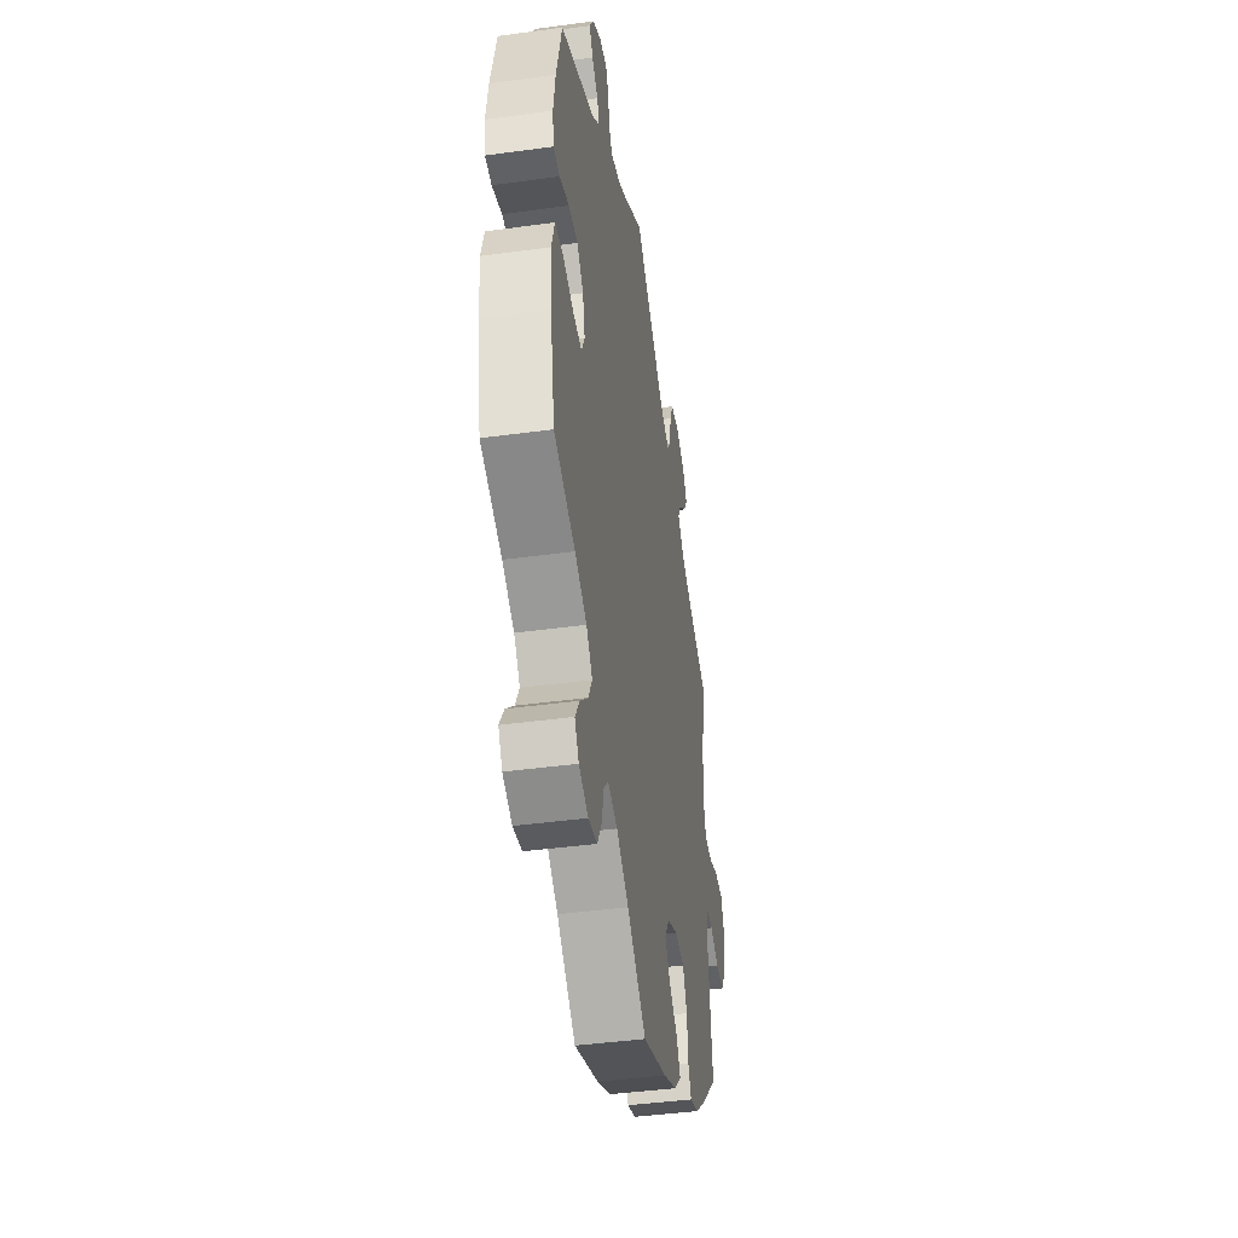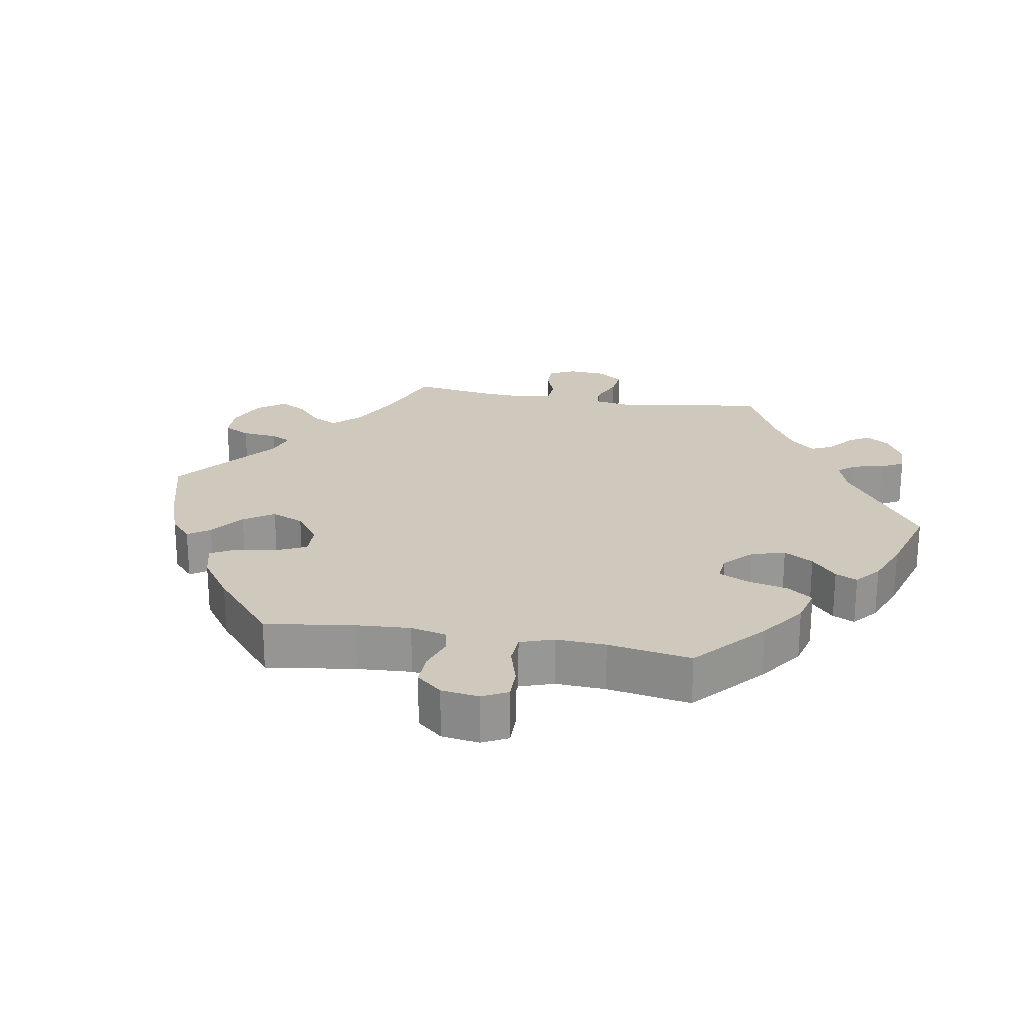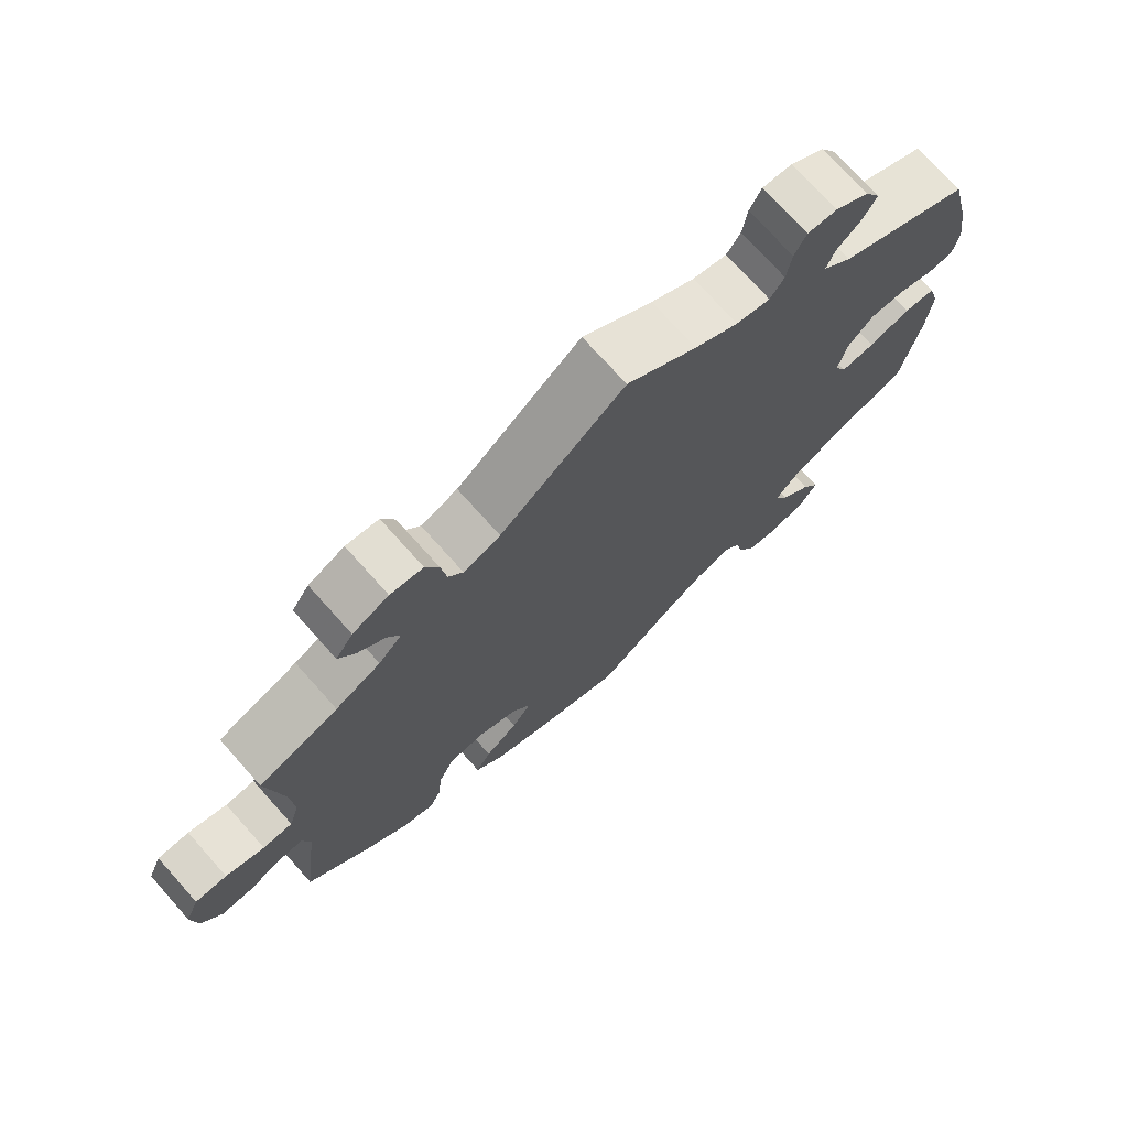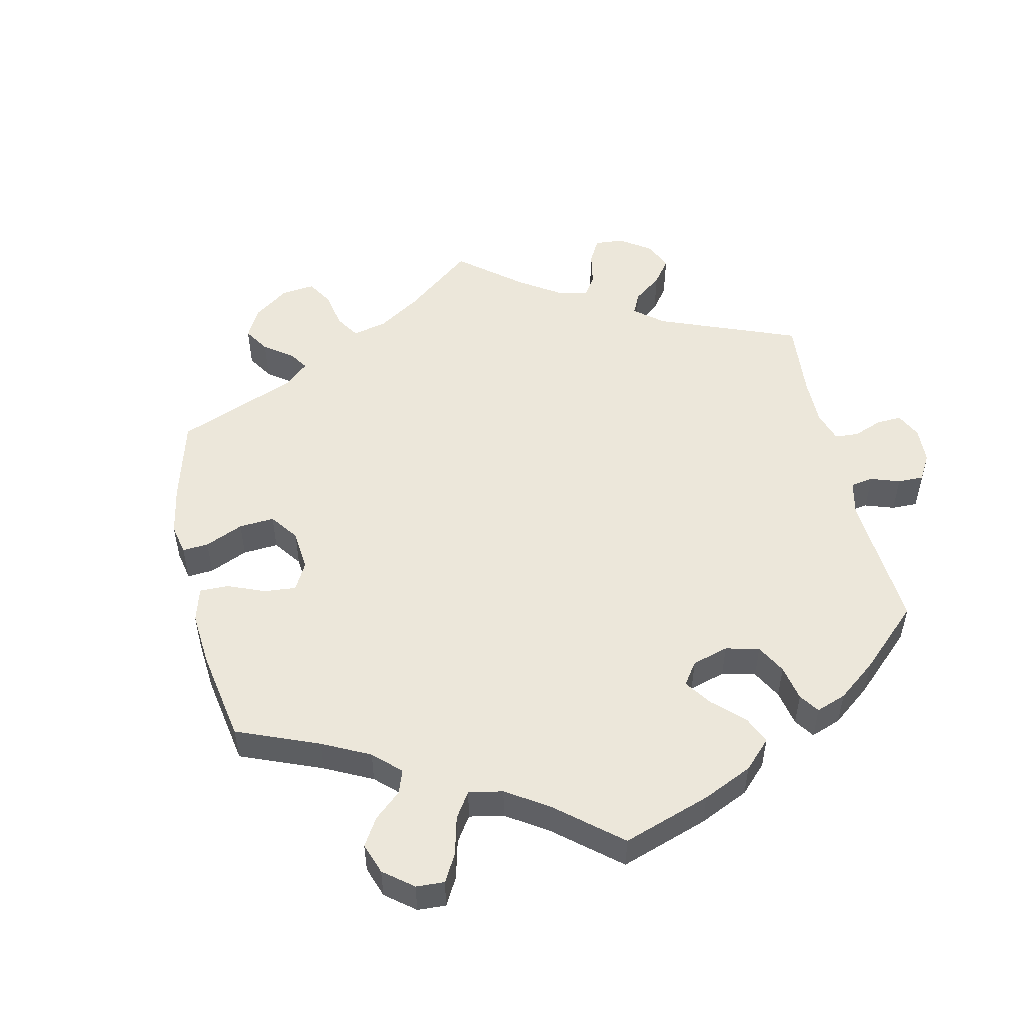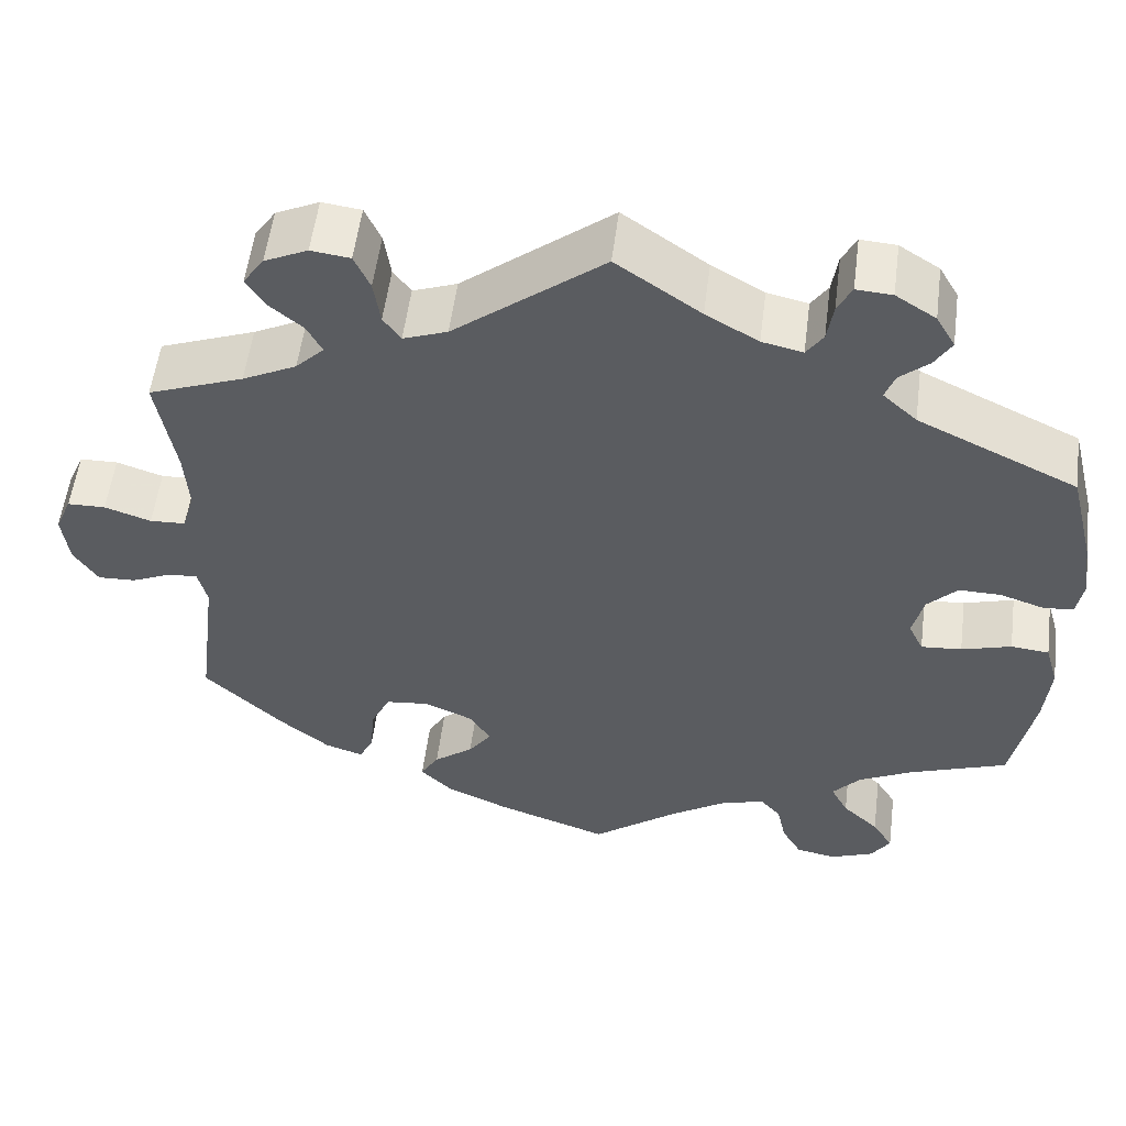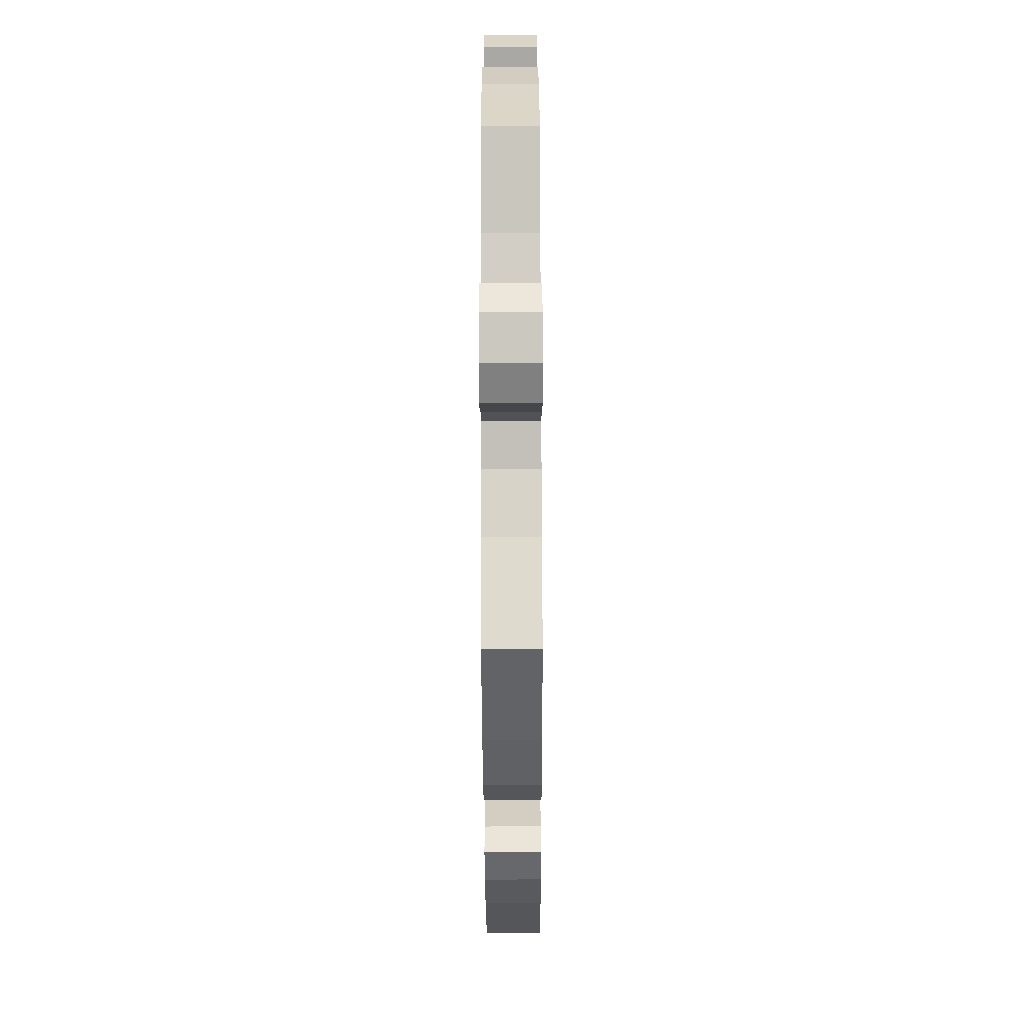
<metadata>
{"format":"obj","ext":"obj","renderer":"f3d","projection":"perspective","resolution":1024,"background":"white","views":[{"elev":-42.9,"azim":-80.8,"up":"+Z"},{"elev":22.3,"azim":-139.7,"up":"+Y"},{"elev":73.6,"azim":138.2,"up":"+Z"},{"elev":50.9,"azim":-132.2,"up":"+Y"},{"elev":55.3,"azim":-172.7,"up":"+Z"},{"elev":-70.4,"azim":-89.8,"up":"+Z"}]}
</metadata>
<code>
v -0.381 0.07 -0.012
v -0.24 0.07 0.579
v -0.105 0.07 -0.537
v -0.225 0.07 -0.476
v -0.394 0.07 0.044
v -0.534 0.07 0.063
v -0.371 0.07 0.539
v 0.537 0.07 -0.31
v 0.289 0.07 -0.321
v 0.51 0.07 0.101
v -0.3 0.07 0.61
v 0.624 0.07 0.067
v 0.607 0.07 -0.09
v 0.537 0.07 0.31
v -0.348 0.07 0.579
v 0.178 0.07 -0.341
v 0.69 0.07 0.019
v 0.28 0.07 0.584
v 0.568 0.07 0.048
v 0.67 0.07 0.066
v -0.172 0.07 -0.492
v -0.353 0.07 -0.388
v 0.232 0.07 0.456
v -0.319 0.07 -0.428
v 0.515 0.07 0.179
v -0.351 0.07 0.505
v -0.233 0.07 0.531
v 0.228 0.07 -0.46
v -0.409 0.07 -0.552
v -0.316 0.07 0.474
v -0.257 0.07 0.613
v -0.481 0.07 0.081
v -0.508 0.07 -0.028
v -0 0.07 -0.62
v 0.25 0.07 -0.498
v 0.335 0.07 -0.469
v 0.512 0.07 -0.112
v -0.384 0.07 -0.511
v 0.558 0.07 -0.068
v 0.18 0.07 -0.422
v 0.381 0.07 -0.454
v 0.379 0.07 0.565
v -0.448 0.07 -0.046
v -0.537 0.07 -0.31
v 0.179 0.07 0.476
v -0.304 0.07 0.441
v 0.341 0.07 0.457
v 0.327 0.07 0.59
v -0.164 0.07 0.512
v 0.422 0.07 0.354
v 0.152 0.07 -0.382
v 0.211 0.07 -0.537
v 0.523 0.07 -0.066
v -0.101 0.07 0.549
v 0.682 0.07 -0.046
v 0.323 0.07 0.422
v -0.399 0.07 -0.05
v -0.386 0.07 -0.588
v -0.34 0.07 -0.469
v 0.135 0.07 -0.572
v -0.43 0.07 0.082
v 0.441 0.07 -0.404
v -0.213 0.07 0.501
v -0.334 0.07 -0.609
v -0.25 0.07 -0.505
v -0.57 0.07 0.066
v 0 0.07 0.62
v 0.236 0.07 -0.315
v -0.261 0.07 -0.557
v 0.404 0.07 0.528
v -0.57 0.07 -0.089
v 0.357 0.07 0.387
v -0.345 0.07 0.403
v 0.253 0.07 0.486
v -0.578 0.07 0.114
v 0.312 0.07 -0.37
v -0.554 0.07 -0.033
v 0.261 0.07 0.541
v 0.318 0.07 -0.433
v -0.285 0.07 -0.6
v 0.381 0.07 0.491
v -0.419 0.07 -0.354
v -0.567 0.07 0.188
v -0.563 0.07 -0.172
v -0.537 0.07 0.31
v 0.525 0.07 0.05
v 0.653 0.07 -0.092
v -0.381 -0 -0.012
v -0.24 -0 0.579
v -0.105 -0 -0.537
v -0.225 -0 -0.476
v -0.394 -0 0.044
v -0.534 -0 0.063
v -0.371 -0 0.539
v 0.537 -0 -0.31
v 0.289 -0 -0.321
v 0.51 -0 0.101
v -0.3 -0 0.61
v 0.624 -0 0.067
v 0.607 -0 -0.09
v 0.537 -0 0.31
v -0.348 -0 0.579
v 0.178 -0 -0.341
v 0.69 -0 0.019
v 0.28 -0 0.584
v 0.568 -0 0.048
v 0.67 -0 0.066
v -0.172 -0 -0.492
v -0.353 -0 -0.388
v 0.232 -0 0.456
v -0.319 -0 -0.428
v 0.515 -0 0.179
v -0.351 -0 0.505
v -0.233 -0 0.531
v 0.228 -0 -0.46
v -0.409 -0 -0.552
v -0.316 -0 0.474
v -0.257 -0 0.613
v -0.481 -0 0.081
v -0.508 -0 -0.028
v -0 -0 -0.62
v 0.25 -0 -0.498
v 0.335 -0 -0.469
v 0.512 -0 -0.112
v -0.384 -0 -0.511
v 0.558 -0 -0.068
v 0.18 -0 -0.422
v 0.381 -0 -0.454
v 0.379 -0 0.565
v -0.448 -0 -0.046
v -0.537 -0 -0.31
v 0.179 -0 0.476
v -0.304 -0 0.441
v 0.341 -0 0.457
v 0.327 -0 0.59
v -0.164 -0 0.512
v 0.422 -0 0.354
v 0.152 -0 -0.382
v 0.211 -0 -0.537
v 0.523 -0 -0.066
v -0.101 -0 0.549
v 0.682 -0 -0.046
v 0.323 -0 0.422
v -0.399 -0 -0.05
v -0.386 -0 -0.588
v -0.34 -0 -0.469
v 0.135 -0 -0.572
v -0.43 -0 0.082
v 0.441 -0 -0.404
v -0.213 -0 0.501
v -0.334 -0 -0.609
v -0.25 -0 -0.505
v -0.57 -0 0.066
v 0 -0 0.62
v 0.236 -0 -0.315
v -0.261 -0 -0.557
v 0.404 -0 0.528
v -0.57 -0 -0.089
v 0.357 -0 0.387
v -0.345 -0 0.403
v 0.253 -0 0.486
v -0.578 -0 0.114
v 0.312 -0 -0.37
v -0.554 -0 -0.033
v 0.261 -0 0.541
v 0.318 -0 -0.433
v -0.285 -0 -0.6
v 0.381 -0 0.491
v -0.419 -0 -0.354
v -0.567 -0 0.188
v -0.563 -0 -0.172
v -0.537 -0 0.31
v 0.525 -0 0.05
v 0.653 -0 -0.092
f 83 85 73
f 75 83 73 46
f 32 6 66 75
f 61 32 75 46
f 5 61 46
f 1 5 46
f 71 77 33 43
f 71 43 57
f 82 44 84 71
f 22 82 71 57
f 24 22 57 1
f 58 29 38 59
f 58 59 24
f 64 58 24
f 65 69 80 64
f 65 64 24
f 4 65 24 1
f 52 60 34 3
f 52 3 21
f 40 28 35 52
f 51 40 52 21
f 16 51 21 4
f 41 36 79 76
f 41 76 9
f 37 8 62 41
f 53 37 41 9
f 55 87 13 39
f 55 39 53
f 17 55 53
f 19 12 20 17
f 86 19 17 53
f 10 86 53 9
f 50 14 25
f 72 50 25 10
f 56 72 10 9
f 42 70 81 47
f 42 47 56
f 48 42 56
f 74 78 18 48
f 74 48 56 9
f 54 67 45
f 49 54 45 23
f 63 49 23
f 11 31 2 27
f 11 27 63
f 15 11 63
f 30 26 7 15
f 46 30 15 63
f 1 46 63 23
f 68 16 4 1
f 23 74 9 68
f 23 68 1
f 160 172 170
f 133 160 170 162
f 162 153 93 119
f 133 162 119 148
f 133 148 92
f 133 92 88
f 130 120 164 158
f 144 130 158
f 158 171 131 169
f 144 158 169 109
f 88 144 109 111
f 146 125 116 145
f 111 146 145
f 111 145 151
f 151 167 156 152
f 111 151 152
f 88 111 152 91
f 90 121 147 139
f 108 90 139
f 139 122 115 127
f 108 139 127 138
f 91 108 138 103
f 163 166 123 128
f 96 163 128
f 128 149 95 124
f 96 128 124 140
f 126 100 174 142
f 140 126 142
f 140 142 104
f 104 107 99 106
f 140 104 106 173
f 96 140 173 97
f 112 101 137
f 97 112 137 159
f 96 97 159 143
f 134 168 157 129
f 143 134 129
f 143 129 135
f 135 105 165 161
f 96 143 135 161
f 132 154 141
f 110 132 141 136
f 110 136 150
f 114 89 118 98
f 150 114 98
f 150 98 102
f 102 94 113 117
f 150 102 117 133
f 110 150 133 88
f 88 91 103 155
f 155 96 161 110
f 88 155 110
f 73 160 133 46
f 46 133 117 30
f 30 117 113 26
f 26 113 94 7
f 7 94 102 15
f 15 102 98 11
f 11 98 118 31
f 31 118 89 2
f 2 89 114 27
f 27 114 150 63
f 63 150 136 49
f 49 136 141 54
f 54 141 154 67
f 67 154 132 45
f 45 132 110 23
f 23 110 161 74
f 74 161 165 78
f 78 165 105 18
f 18 105 135 48
f 48 135 129 42
f 42 129 157 70
f 70 157 168 81
f 81 168 134 47
f 47 134 143 56
f 56 143 159 72
f 72 159 137 50
f 50 137 101 14
f 14 101 112 25
f 25 112 97 10
f 10 97 173 86
f 86 173 106 19
f 19 106 99 12
f 12 99 107 20
f 20 107 104 17
f 17 104 142 55
f 55 142 174 87
f 87 174 100 13
f 13 100 126 39
f 39 126 140 53
f 53 140 124 37
f 37 124 95 8
f 8 95 149 62
f 62 149 128 41
f 41 128 123 36
f 36 123 166 79
f 79 166 163 76
f 76 163 96 9
f 9 96 155 68
f 68 155 103 16
f 16 103 138 51
f 51 138 127 40
f 40 127 115 28
f 28 115 122 35
f 35 122 139 52
f 52 139 147 60
f 60 147 121 34
f 34 121 90 3
f 3 90 108 21
f 21 108 91 4
f 4 91 152 65
f 65 152 156 69
f 69 156 167 80
f 80 167 151 64
f 64 151 145 58
f 58 145 116 29
f 29 116 125 38
f 38 125 146 59
f 59 146 111 24
f 24 111 109 22
f 22 109 169 82
f 82 169 131 44
f 44 131 171 84
f 84 171 158 71
f 71 158 164 77
f 77 164 120 33
f 33 120 130 43
f 43 130 144 57
f 57 144 88 1
f 1 88 92 5
f 5 92 148 61
f 61 148 119 32
f 32 119 93 6
f 6 93 153 66
f 66 153 162 75
f 75 162 170 83
f 83 170 172 85
f 85 172 160 73

</code>
